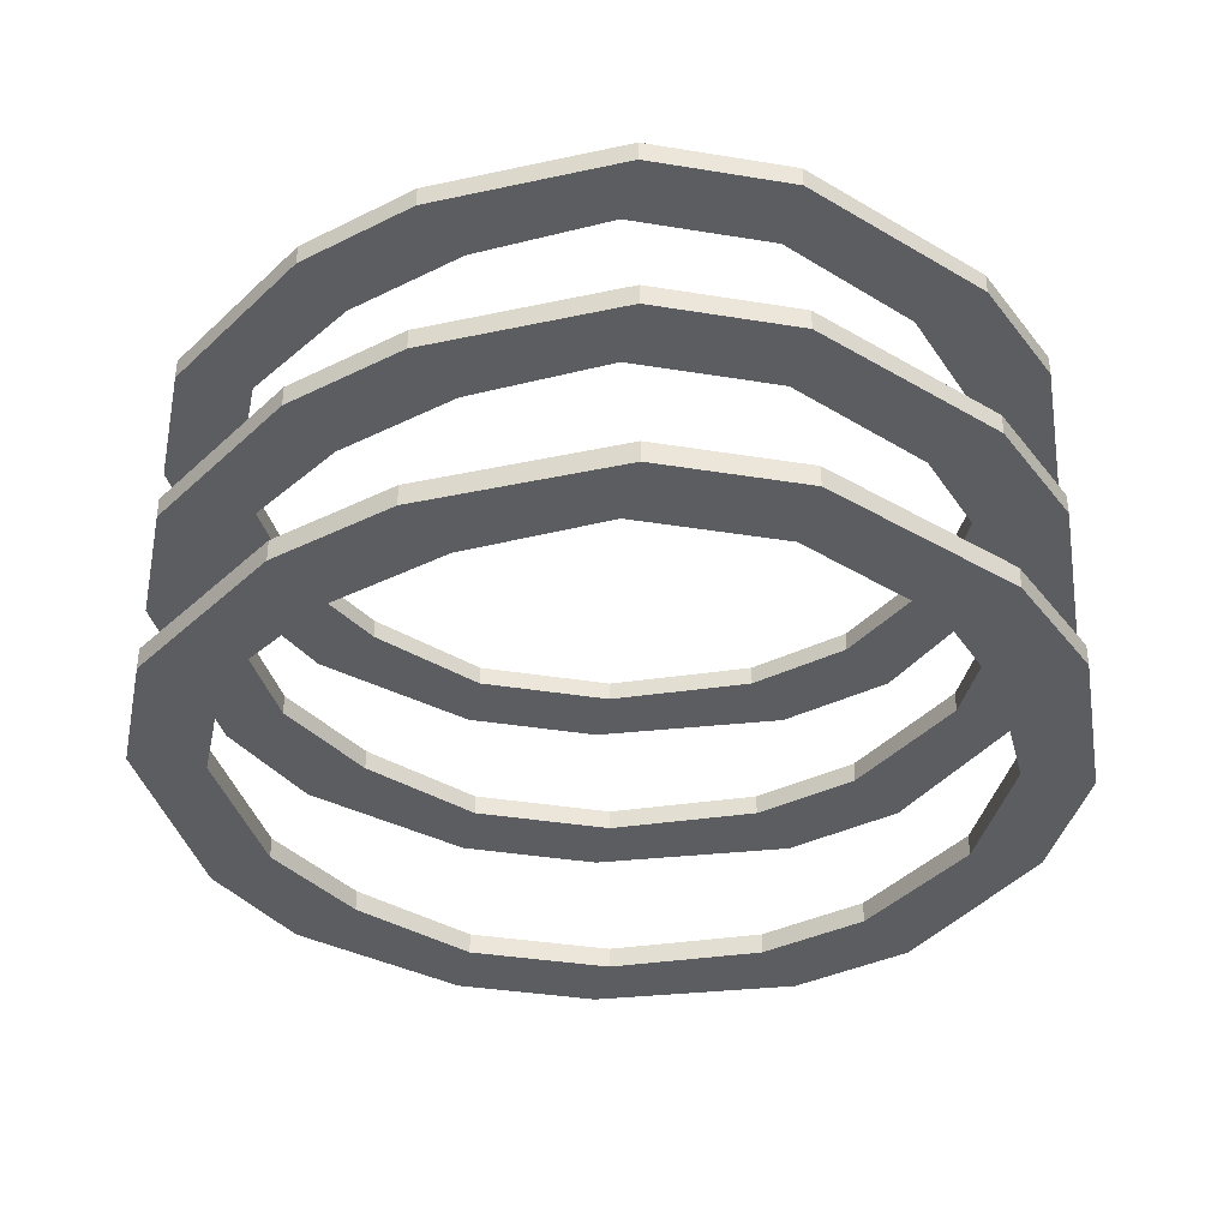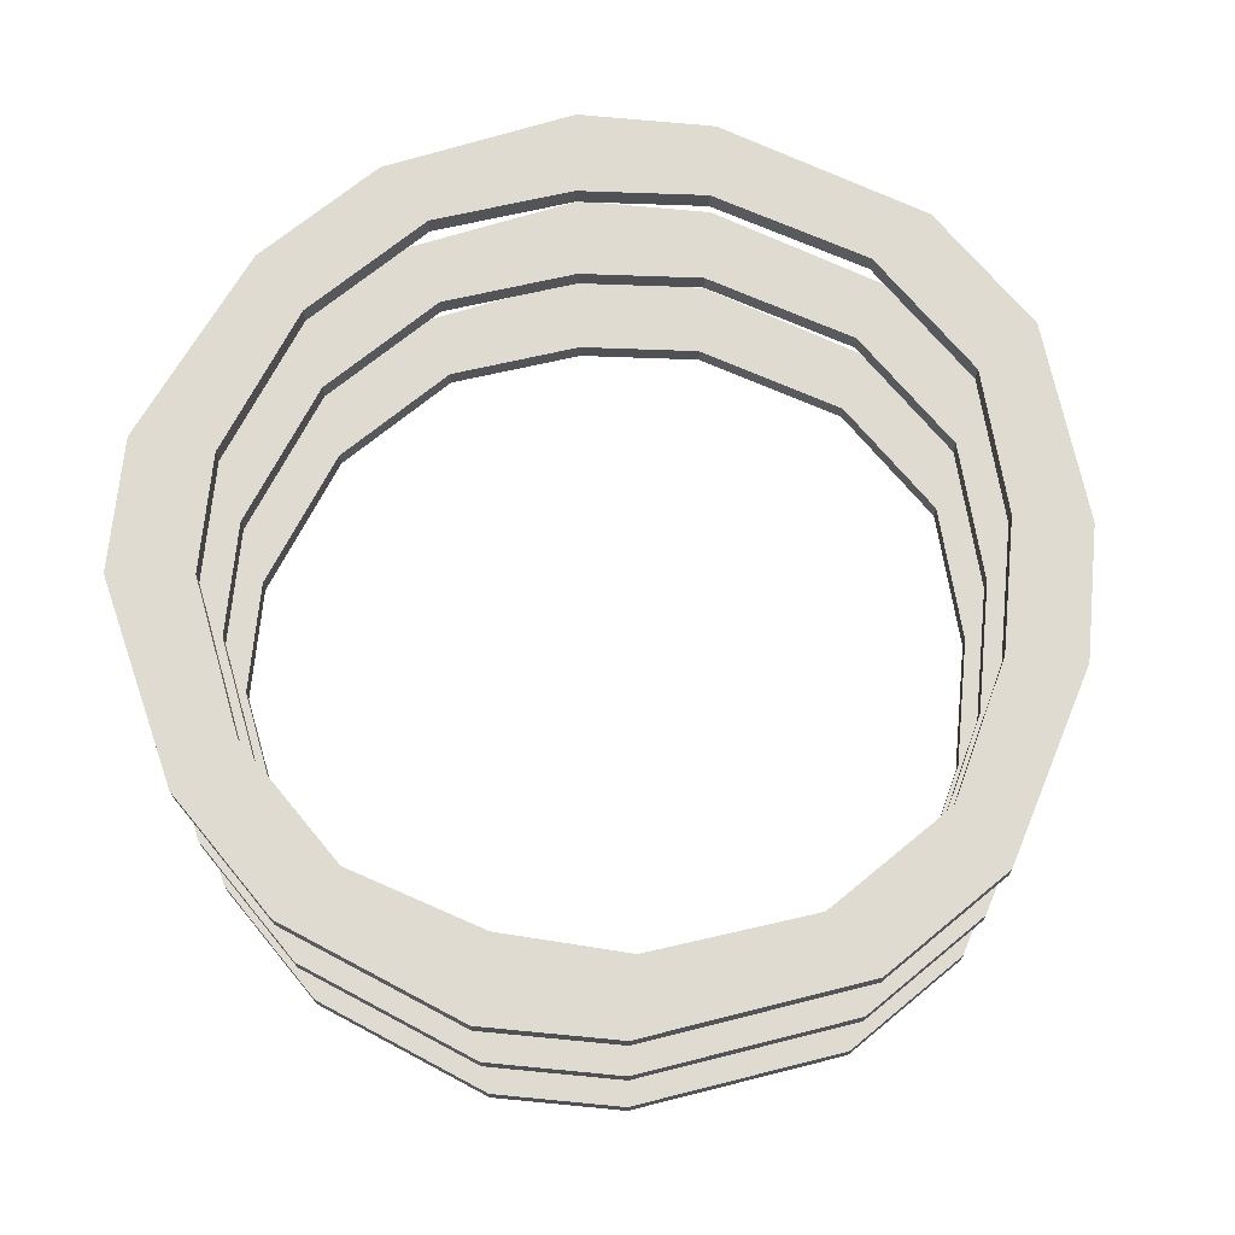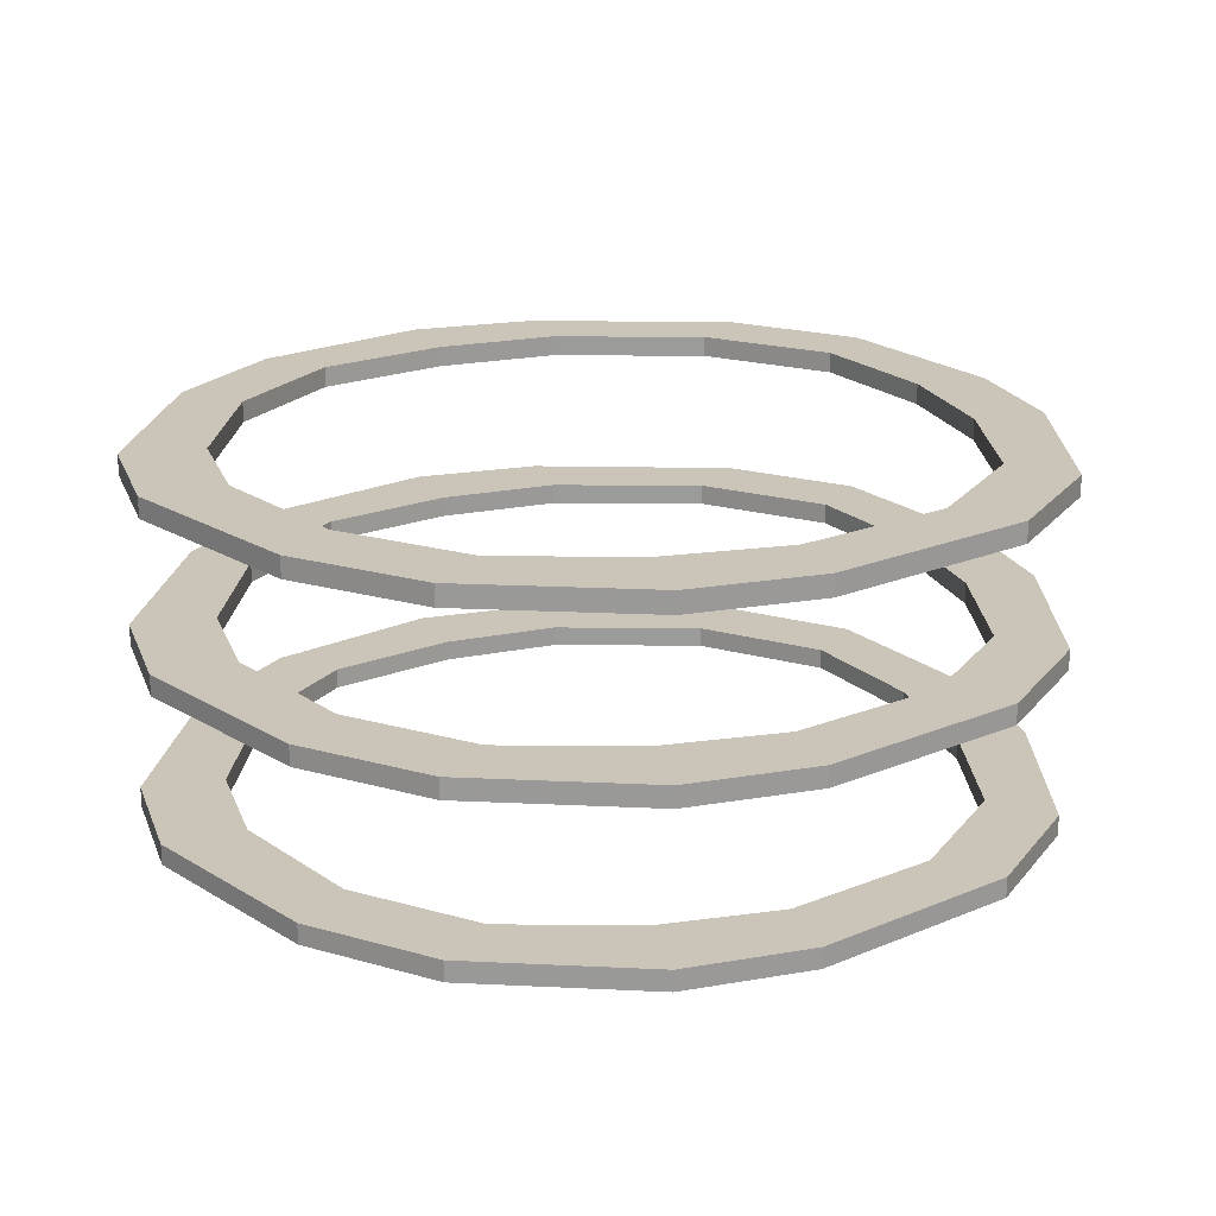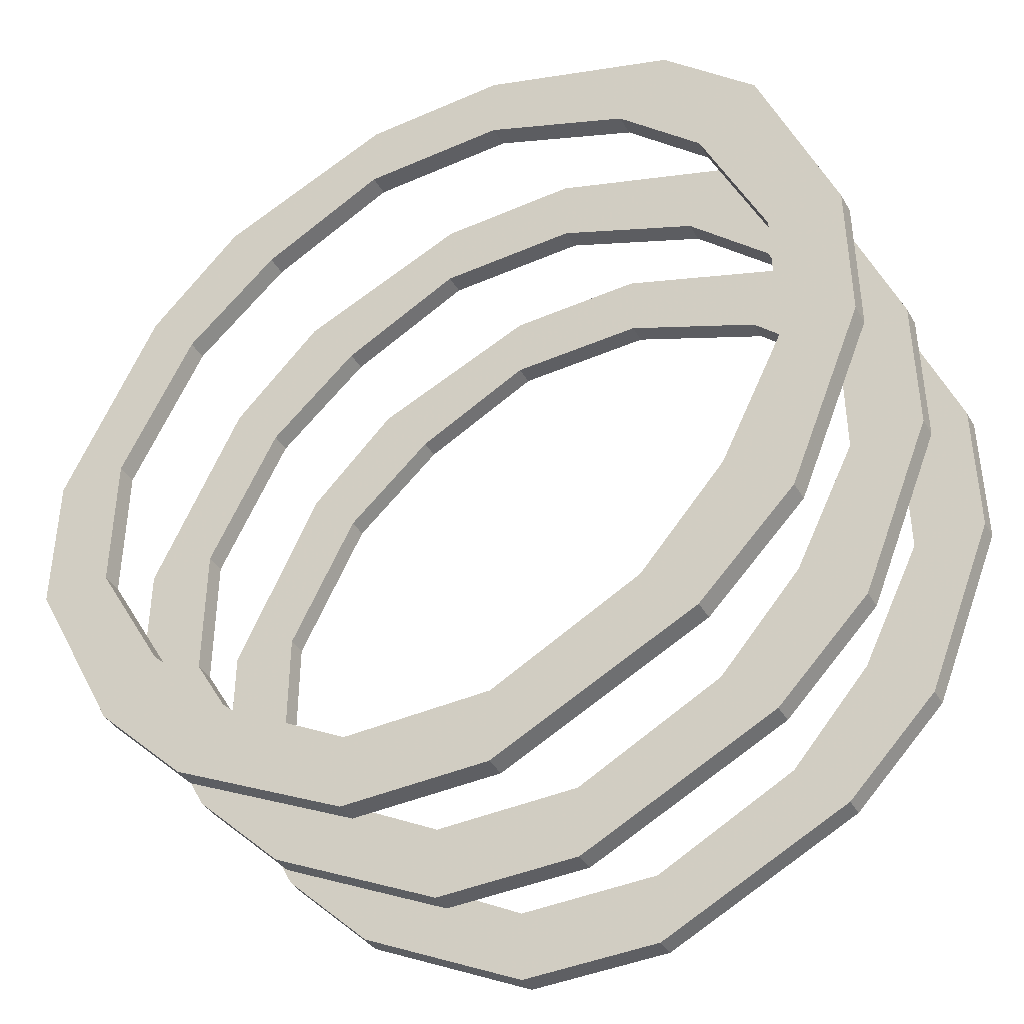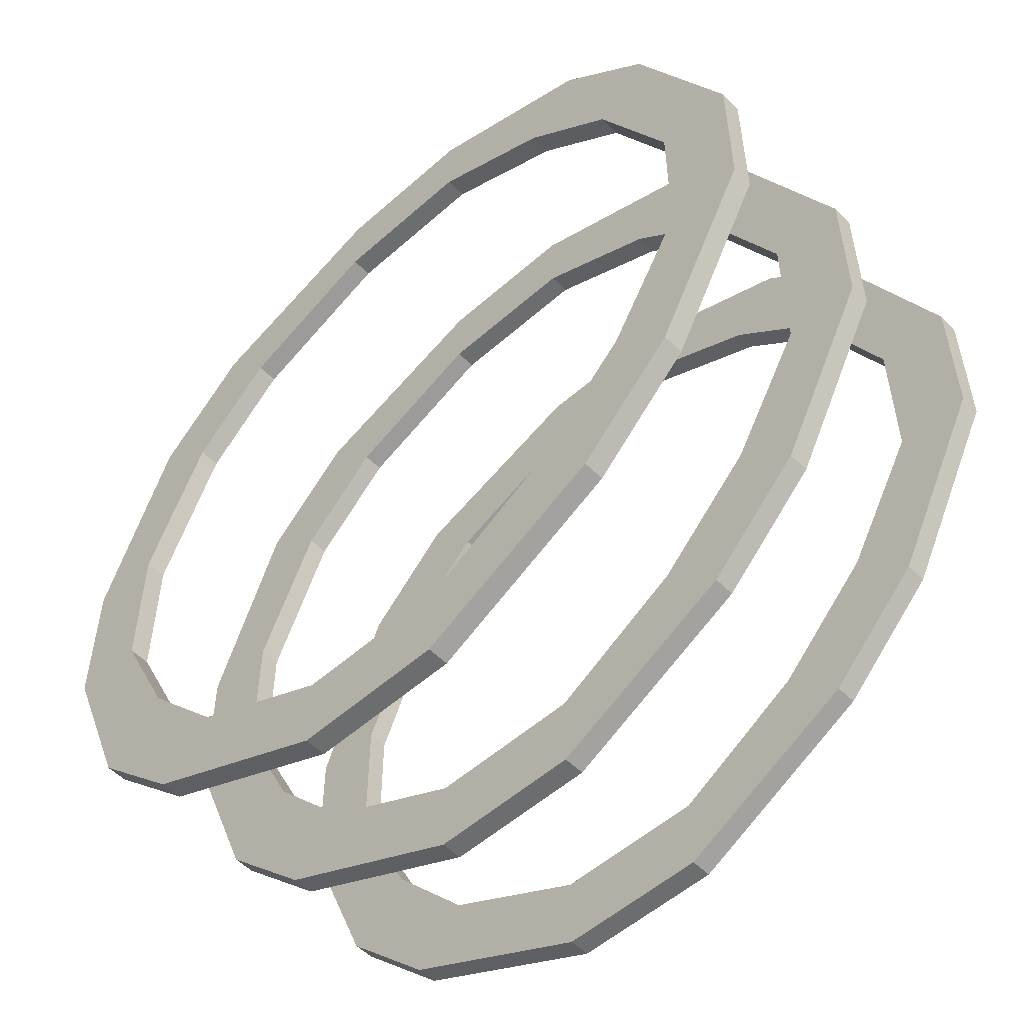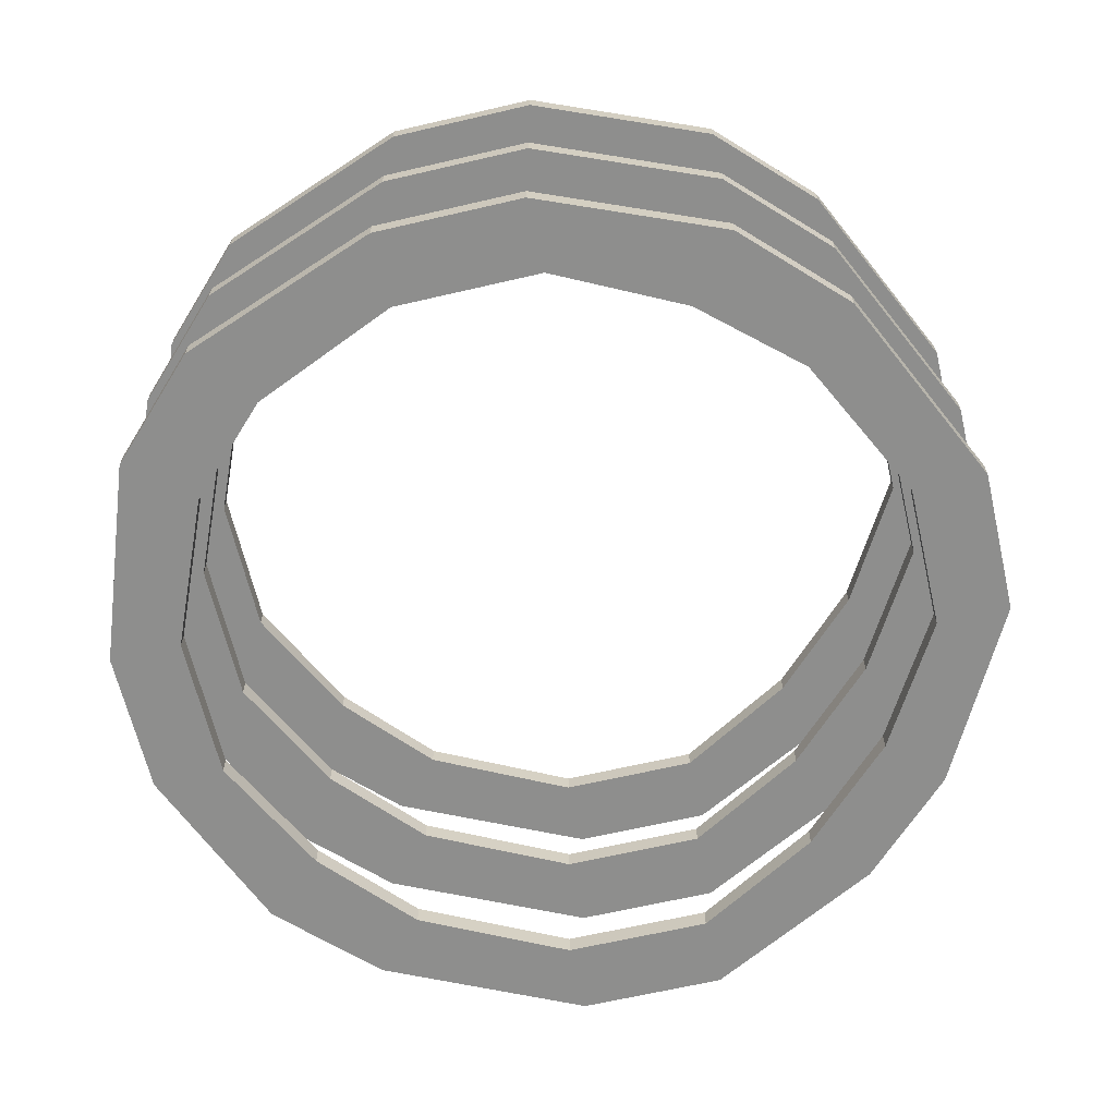
<metadata>
{"format":"obj","ext":"obj","renderer":"f3d","projection":"perspective","resolution":1024,"background":"white","views":[{"elev":-36.2,"azim":167.9,"up":"+Y"},{"elev":70.1,"azim":50.5,"up":"+Y"},{"elev":20.3,"azim":27.4,"up":"+Y"},{"elev":-40.6,"azim":-151.9,"up":"+Z"},{"elev":-53.9,"azim":43.3,"up":"+Z"},{"elev":-64.9,"azim":13.2,"up":"+Y"}]}
</metadata>
<code>
v -0.2891 0.5625 -0.1875
v -0.2188 0.5625 -0.2578
v -0.1797 0.5625 -0.2188
v -0.2422 0.5625 -0.1484
v -0.3438 0.5625 -0.05469
v -0.3438 0.5469 -0.05469
v -0.2891 0.5469 -0.1875
v -0.2188 0.5469 -0.2578
v -0.07031 0.5625 -0.3281
v -0.07031 0.5625 -0.2734
v -0.07031 0.5469 -0.2734
v -0.1797 0.5469 -0.2188
v -0.2422 0.5469 -0.1484
v -0.2891 0.5625 -0.05469
v -0.3438 0.5625 0.05469
v -0.3438 0.5469 0.05469
v -0.2891 0.5469 0.05469
v -0.2891 0.5469 -0.05469
v -0.07031 0.5469 -0.3281
v 0.03906 0.5625 -0.3281
v 0.03906 0.5625 -0.2734
v 0.03906 0.5469 -0.2734
v 0.03906 0.5469 -0.3281
v 0.1328 0.5625 0.2266
v 0.2031 0.5625 0.1641
v 0.2422 0.5625 0.2031
v 0.1719 0.5625 0.2734
v 0.03906 0.5625 0.2734
v 0.03906 0.5469 0.2734
v 0.1328 0.5469 0.2266
v 0.2031 0.5469 0.1641
v 0.2578 0.5625 0.05469
v 0.3125 0.5625 0.05469
v 0.3125 0.5469 0.05469
v 0.2422 0.5469 0.2031
v 0.1719 0.5469 0.2734
v 0.03906 0.5625 0.3281
v -0.07031 0.5625 0.3281
v -0.07031 0.5625 0.2734
v -0.07031 0.5469 0.2734
v 0.03906 0.5469 0.3281
v 0.2578 0.5469 0.05469
v 0.2578 0.5625 -0.05469
v 0.3125 0.5625 -0.05469
v 0.3125 0.5469 -0.05469
v 0.2578 0.5469 -0.05469
v -0.1797 0.5625 0.2266
v -0.2188 0.5625 0.2734
v -0.2891 0.5625 0.2031
v -0.2422 0.5625 0.1641
v -0.2422 0.5469 0.1641
v -0.1797 0.5469 0.2266
v -0.07031 0.5469 0.3281
v -0.2188 0.5469 0.2734
v -0.2891 0.5469 0.2031
v -0.2891 0.5625 0.05469
v 0.1719 0.5625 -0.2578
v 0.2422 0.5625 -0.1875
v 0.2031 0.5625 -0.1484
v 0.1328 0.5625 -0.2188
v 0.1719 0.5469 -0.2578
v 0.2422 0.5469 -0.1875
v 0.2031 0.5469 -0.1484
v 0.1328 0.5469 -0.2188
v -0.2891 0.6875 -0.1875
v -0.2188 0.6875 -0.2578
v -0.1797 0.6875 -0.2188
v -0.2422 0.6875 -0.1484
v -0.3438 0.6875 -0.05469
v -0.3438 0.6719 -0.05469
v -0.2891 0.6719 -0.1875
v -0.2188 0.6719 -0.2578
v -0.07031 0.6875 -0.3281
v -0.07031 0.6875 -0.2734
v -0.07031 0.6719 -0.2734
v -0.1797 0.6719 -0.2188
v -0.2422 0.6719 -0.1484
v -0.2891 0.6875 -0.05469
v -0.3438 0.6875 0.05469
v -0.3438 0.6719 0.05469
v -0.2891 0.6719 0.05469
v -0.2891 0.6719 -0.05469
v -0.07031 0.6719 -0.3281
v 0.03906 0.6875 -0.3281
v 0.03906 0.6875 -0.2734
v 0.03906 0.6719 -0.2734
v 0.03906 0.6719 -0.3281
v 0.1328 0.6875 0.2266
v 0.2031 0.6875 0.1641
v 0.2422 0.6875 0.2031
v 0.1719 0.6875 0.2734
v 0.03906 0.6875 0.2734
v 0.03906 0.6719 0.2734
v 0.1328 0.6719 0.2266
v 0.2031 0.6719 0.1641
v 0.2578 0.6875 0.05469
v 0.3125 0.6875 0.05469
v 0.3125 0.6719 0.05469
v 0.2422 0.6719 0.2031
v 0.1719 0.6719 0.2734
v 0.03906 0.6875 0.3281
v -0.07031 0.6875 0.3281
v -0.07031 0.6875 0.2734
v -0.07031 0.6719 0.2734
v 0.03906 0.6719 0.3281
v 0.2578 0.6719 0.05469
v 0.2578 0.6875 -0.05469
v 0.3125 0.6875 -0.05469
v 0.3125 0.6719 -0.05469
v 0.2578 0.6719 -0.05469
v -0.1797 0.6875 0.2266
v -0.2188 0.6875 0.2734
v -0.2891 0.6875 0.2031
v -0.2422 0.6875 0.1641
v -0.2422 0.6719 0.1641
v -0.1797 0.6719 0.2266
v -0.07031 0.6719 0.3281
v -0.2188 0.6719 0.2734
v -0.2891 0.6719 0.2031
v -0.2891 0.6875 0.05469
v 0.1719 0.6875 -0.2578
v 0.2422 0.6875 -0.1875
v 0.2031 0.6875 -0.1484
v 0.1328 0.6875 -0.2188
v 0.1719 0.6719 -0.2578
v 0.2422 0.6719 -0.1875
v 0.2031 0.6719 -0.1484
v 0.1328 0.6719 -0.2188
v -0.2891 0.4375 -0.1875
v -0.2188 0.4375 -0.2578
v -0.1797 0.4375 -0.2188
v -0.2422 0.4375 -0.1484
v -0.3438 0.4375 -0.05469
v -0.3438 0.4219 -0.05469
v -0.2891 0.4219 -0.1875
v -0.2188 0.4219 -0.2578
v -0.07031 0.4375 -0.3281
v -0.07031 0.4375 -0.2734
v -0.07031 0.4219 -0.2734
v -0.1797 0.4219 -0.2188
v -0.2422 0.4219 -0.1484
v -0.2891 0.4375 -0.05469
v -0.3438 0.4375 0.05469
v -0.3438 0.4219 0.05469
v -0.2891 0.4219 0.05469
v -0.2891 0.4219 -0.05469
v -0.07031 0.4219 -0.3281
v 0.03906 0.4375 -0.3281
v 0.03906 0.4375 -0.2734
v 0.03906 0.4219 -0.2734
v 0.03906 0.4219 -0.3281
v 0.1328 0.4375 0.2266
v 0.2031 0.4375 0.1641
v 0.2422 0.4375 0.2031
v 0.1719 0.4375 0.2734
v 0.03906 0.4375 0.2734
v 0.03906 0.4219 0.2734
v 0.1328 0.4219 0.2266
v 0.2031 0.4219 0.1641
v 0.2578 0.4375 0.05469
v 0.3125 0.4375 0.05469
v 0.3125 0.4219 0.05469
v 0.2422 0.4219 0.2031
v 0.1719 0.4219 0.2734
v 0.03906 0.4375 0.3281
v -0.07031 0.4375 0.3281
v -0.07031 0.4375 0.2734
v -0.07031 0.4219 0.2734
v 0.03906 0.4219 0.3281
v 0.2578 0.4219 0.05469
v 0.2578 0.4375 -0.05469
v 0.3125 0.4375 -0.05469
v 0.3125 0.4219 -0.05469
v 0.2578 0.4219 -0.05469
v -0.1797 0.4375 0.2266
v -0.2188 0.4375 0.2734
v -0.2891 0.4375 0.2031
v -0.2422 0.4375 0.1641
v -0.2422 0.4219 0.1641
v -0.1797 0.4219 0.2266
v -0.07031 0.4219 0.3281
v -0.2188 0.4219 0.2734
v -0.2891 0.4219 0.2031
v -0.2891 0.4375 0.05469
v 0.1719 0.4375 -0.2578
v 0.2422 0.4375 -0.1875
v 0.2031 0.4375 -0.1484
v 0.1328 0.4375 -0.2188
v 0.1719 0.4219 -0.2578
v 0.2422 0.4219 -0.1875
v 0.2031 0.4219 -0.1484
v 0.1328 0.4219 -0.2188
f 1 2 3
f 1 3 4
f 1 4 5
f 1 5 6
f 1 6 7
f 1 7 2
f 2 7 8
f 2 8 9
f 2 9 10
f 2 10 3
f 3 10 11
f 3 11 12
f 3 12 4
f 4 12 13
f 4 13 14
f 4 14 5
f 5 14 15
f 5 15 16
f 5 16 6
f 6 16 17
f 6 17 18
f 6 18 7
f 7 18 13
f 7 13 8
f 8 13 12
f 8 12 19
f 8 19 9
f 9 19 20
f 9 20 21
f 9 21 10
f 10 21 22
f 10 22 11
f 11 22 23
f 11 23 19
f 11 19 12
f 24 25 26
f 24 26 27
f 24 27 28
f 24 28 29
f 24 29 30
f 24 30 25
f 25 30 31
f 25 31 32
f 25 32 33
f 25 33 26
f 26 33 34
f 26 34 35
f 26 35 27
f 27 35 36
f 27 36 37
f 27 37 28
f 28 37 38
f 28 38 39
f 28 39 40
f 28 40 29
f 29 40 41
f 29 41 30
f 30 41 36
f 30 36 31
f 31 36 35
f 31 35 42
f 31 42 32
f 32 42 43
f 32 43 44
f 32 44 33
f 33 44 45
f 33 45 34
f 34 45 46
f 34 46 42
f 34 42 35
f 47 48 49
f 47 49 50
f 47 50 51
f 47 51 52
f 47 52 39
f 47 39 38
f 47 38 48
f 48 38 53
f 48 53 54
f 48 54 49
f 49 54 55
f 49 55 15
f 49 15 56
f 49 56 50
f 50 56 17
f 50 17 51
f 51 17 16
f 51 16 55
f 51 55 54
f 51 54 52
f 52 54 40
f 52 40 39
f 57 58 59
f 57 59 60
f 57 60 20
f 57 20 23
f 57 23 61
f 57 61 58
f 58 61 62
f 58 62 44
f 58 44 43
f 58 43 59
f 59 43 46
f 59 46 63
f 59 63 60
f 60 63 64
f 60 64 21
f 60 21 20
f 15 14 56
f 56 14 18
f 56 18 17
f 55 16 15
f 19 23 20
f 62 45 44
f 45 62 63
f 45 63 46
f 36 41 37
f 37 41 38
f 38 41 53
f 53 41 40
f 53 40 54
f 64 63 62
f 64 62 61
f 64 61 22
f 64 22 21
f 61 23 22
f 14 13 18
f 43 42 46
f 65 66 67
f 65 67 68
f 65 68 69
f 65 69 70
f 65 70 71
f 65 71 66
f 66 71 72
f 66 72 73
f 66 73 74
f 66 74 67
f 67 74 75
f 67 75 76
f 67 76 68
f 68 76 77
f 68 77 78
f 68 78 69
f 69 78 79
f 69 79 80
f 69 80 70
f 70 80 81
f 70 81 82
f 70 82 71
f 71 82 77
f 71 77 72
f 72 77 76
f 72 76 83
f 72 83 73
f 73 83 84
f 73 84 85
f 73 85 74
f 74 85 86
f 74 86 75
f 75 86 87
f 75 87 83
f 75 83 76
f 88 89 90
f 88 90 91
f 88 91 92
f 88 92 93
f 88 93 94
f 88 94 89
f 89 94 95
f 89 95 96
f 89 96 97
f 89 97 90
f 90 97 98
f 90 98 99
f 90 99 91
f 91 99 100
f 91 100 101
f 91 101 92
f 92 101 102
f 92 102 103
f 92 103 104
f 92 104 93
f 93 104 105
f 93 105 94
f 94 105 100
f 94 100 95
f 95 100 99
f 95 99 106
f 95 106 96
f 96 106 107
f 96 107 108
f 96 108 97
f 97 108 109
f 97 109 98
f 98 109 110
f 98 110 106
f 98 106 99
f 111 112 113
f 111 113 114
f 111 114 115
f 111 115 116
f 111 116 103
f 111 103 102
f 111 102 112
f 112 102 117
f 112 117 118
f 112 118 113
f 113 118 119
f 113 119 79
f 113 79 120
f 113 120 114
f 114 120 81
f 114 81 115
f 115 81 80
f 115 80 119
f 115 119 118
f 115 118 116
f 116 118 104
f 116 104 103
f 121 122 123
f 121 123 124
f 121 124 84
f 121 84 87
f 121 87 125
f 121 125 122
f 122 125 126
f 122 126 108
f 122 108 107
f 122 107 123
f 123 107 110
f 123 110 127
f 123 127 124
f 124 127 128
f 124 128 85
f 124 85 84
f 79 78 120
f 120 78 82
f 120 82 81
f 119 80 79
f 83 87 84
f 126 109 108
f 109 126 127
f 109 127 110
f 100 105 101
f 101 105 102
f 102 105 117
f 117 105 104
f 117 104 118
f 128 127 126
f 128 126 125
f 128 125 86
f 128 86 85
f 125 87 86
f 78 77 82
f 107 106 110
f 129 130 131
f 129 131 132
f 129 132 133
f 129 133 134
f 129 134 135
f 129 135 130
f 130 135 136
f 130 136 137
f 130 137 138
f 130 138 131
f 131 138 139
f 131 139 140
f 131 140 132
f 132 140 141
f 132 141 142
f 132 142 133
f 133 142 143
f 133 143 144
f 133 144 134
f 134 144 145
f 134 145 146
f 134 146 135
f 135 146 141
f 135 141 136
f 136 141 140
f 136 140 147
f 136 147 137
f 137 147 148
f 137 148 149
f 137 149 138
f 138 149 150
f 138 150 139
f 139 150 151
f 139 151 147
f 139 147 140
f 152 153 154
f 152 154 155
f 152 155 156
f 152 156 157
f 152 157 158
f 152 158 153
f 153 158 159
f 153 159 160
f 153 160 161
f 153 161 154
f 154 161 162
f 154 162 163
f 154 163 155
f 155 163 164
f 155 164 165
f 155 165 156
f 156 165 166
f 156 166 167
f 156 167 168
f 156 168 157
f 157 168 169
f 157 169 158
f 158 169 164
f 158 164 159
f 159 164 163
f 159 163 170
f 159 170 160
f 160 170 171
f 160 171 172
f 160 172 161
f 161 172 173
f 161 173 162
f 162 173 174
f 162 174 170
f 162 170 163
f 175 176 177
f 175 177 178
f 175 178 179
f 175 179 180
f 175 180 167
f 175 167 166
f 175 166 176
f 176 166 181
f 176 181 182
f 176 182 177
f 177 182 183
f 177 183 143
f 177 143 184
f 177 184 178
f 178 184 145
f 178 145 179
f 179 145 144
f 179 144 183
f 179 183 182
f 179 182 180
f 180 182 168
f 180 168 167
f 185 186 187
f 185 187 188
f 185 188 148
f 185 148 151
f 185 151 189
f 185 189 186
f 186 189 190
f 186 190 172
f 186 172 171
f 186 171 187
f 187 171 174
f 187 174 191
f 187 191 188
f 188 191 192
f 188 192 149
f 188 149 148
f 143 142 184
f 184 142 146
f 184 146 145
f 183 144 143
f 147 151 148
f 190 173 172
f 173 190 191
f 173 191 174
f 164 169 165
f 165 169 166
f 166 169 181
f 181 169 168
f 181 168 182
f 192 191 190
f 192 190 189
f 192 189 150
f 192 150 149
f 189 151 150
f 142 141 146
f 171 170 174

</code>
